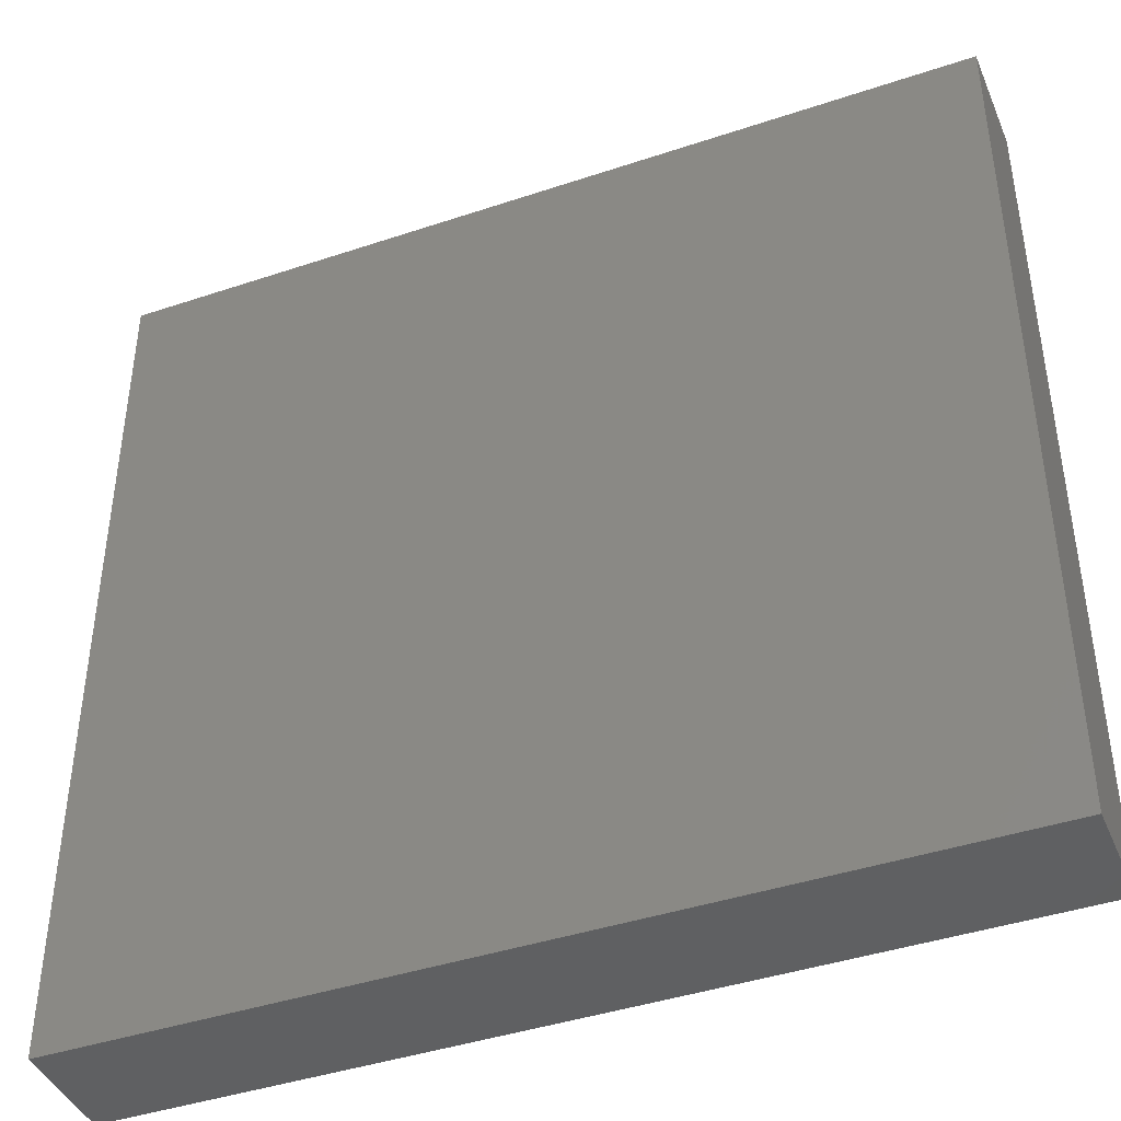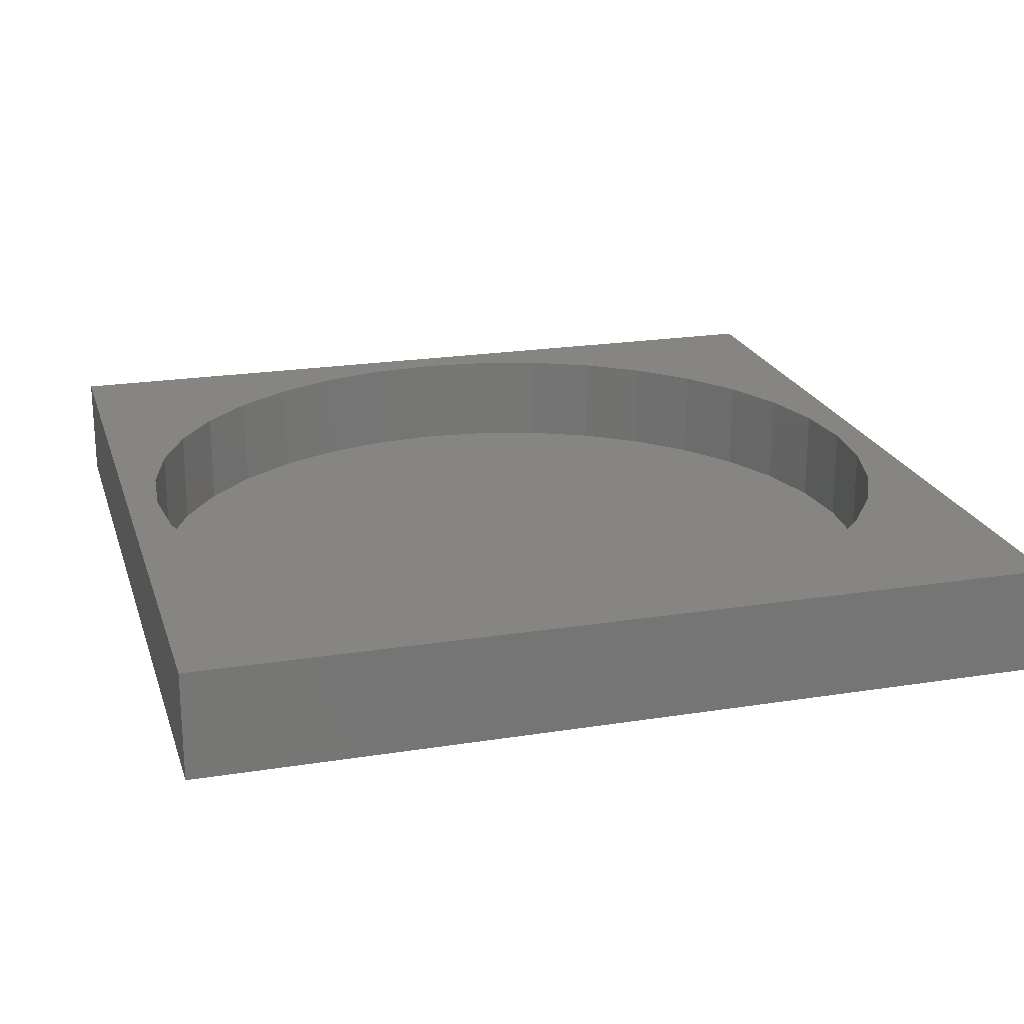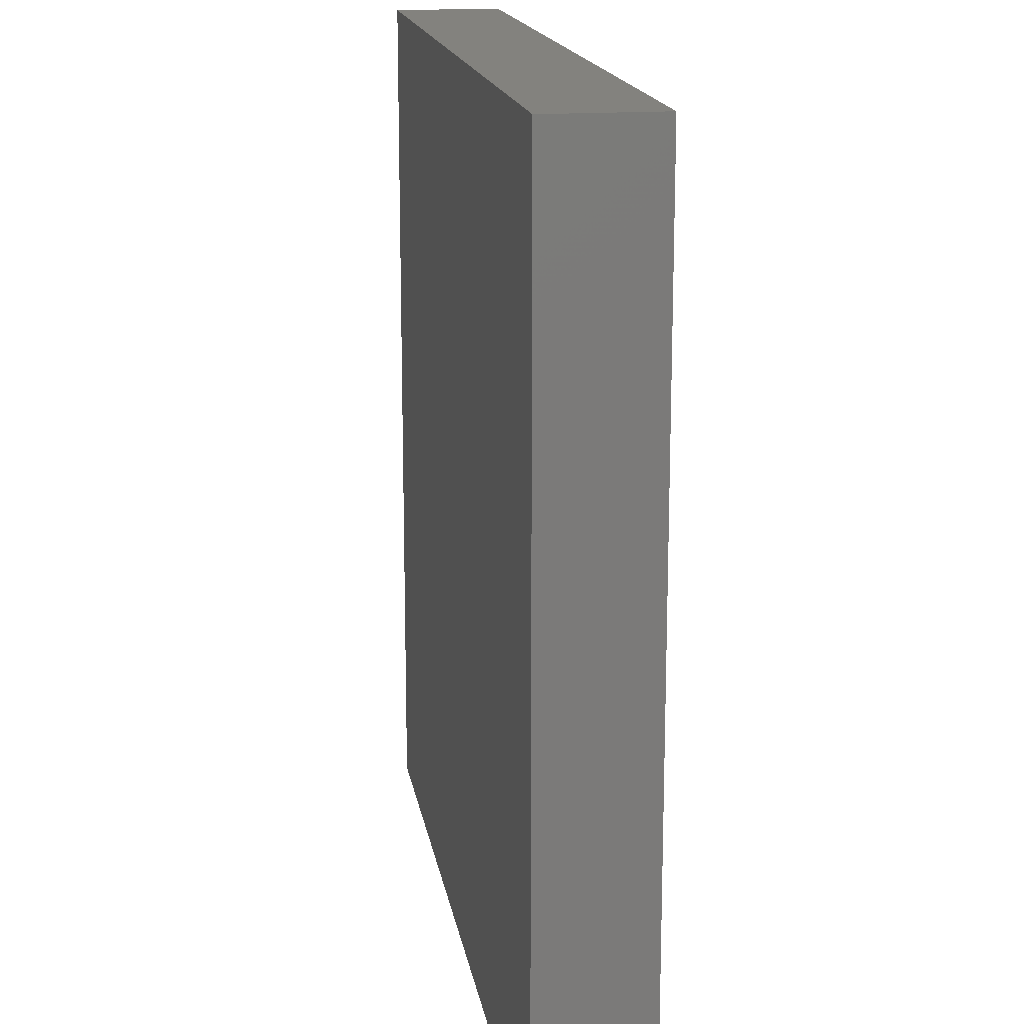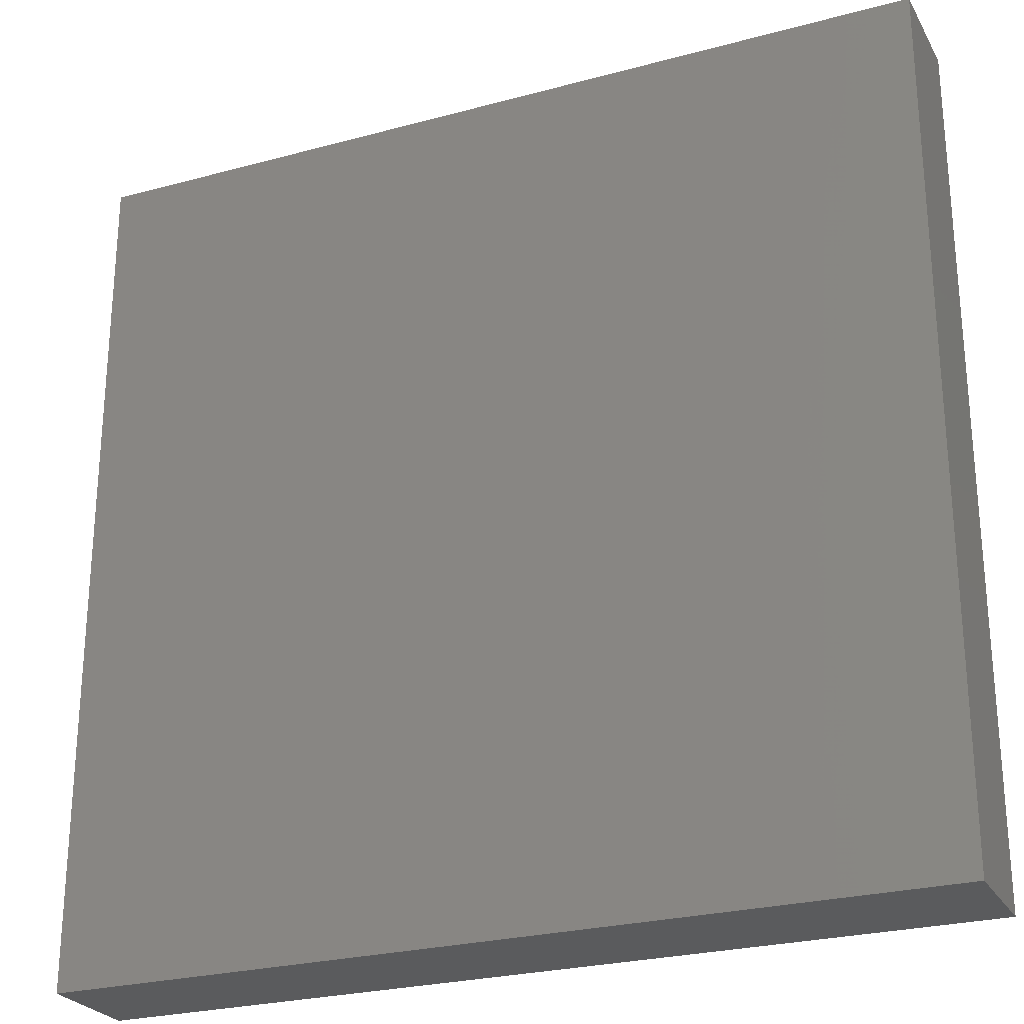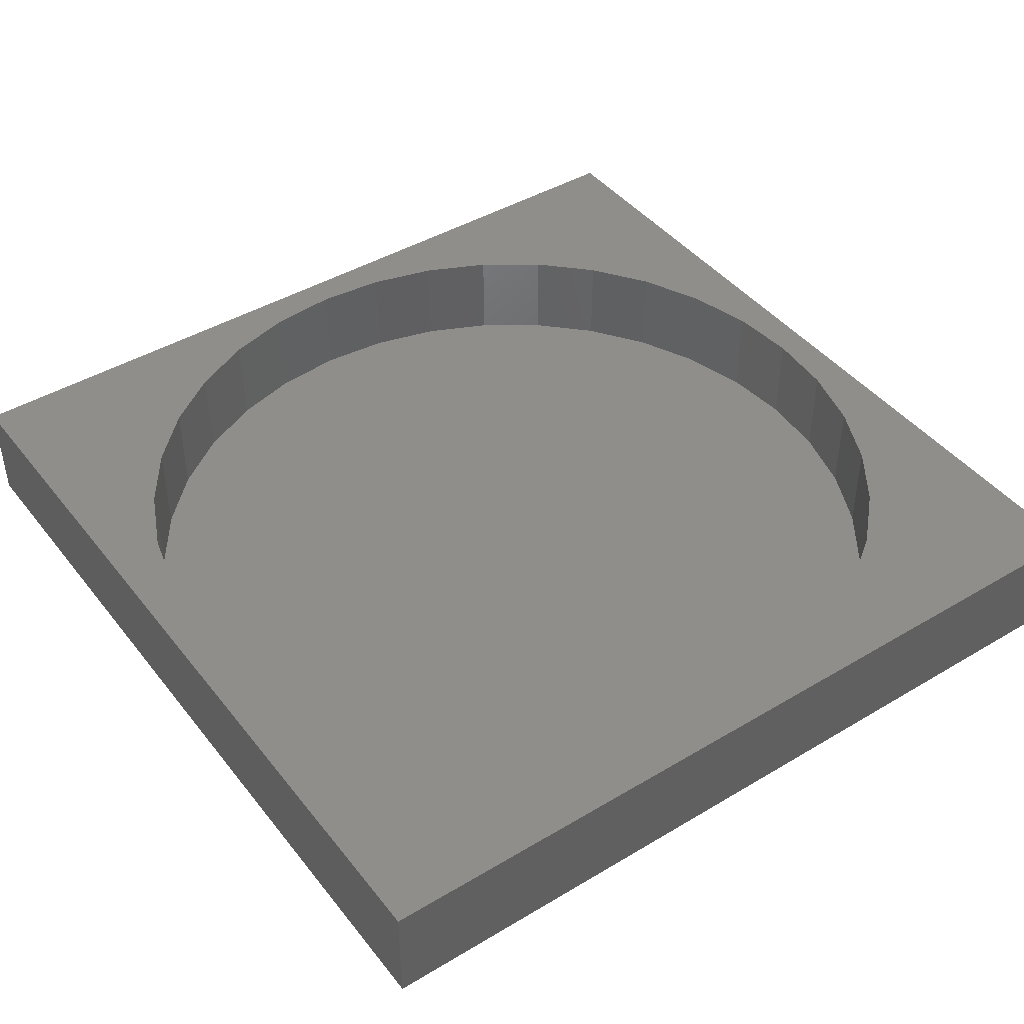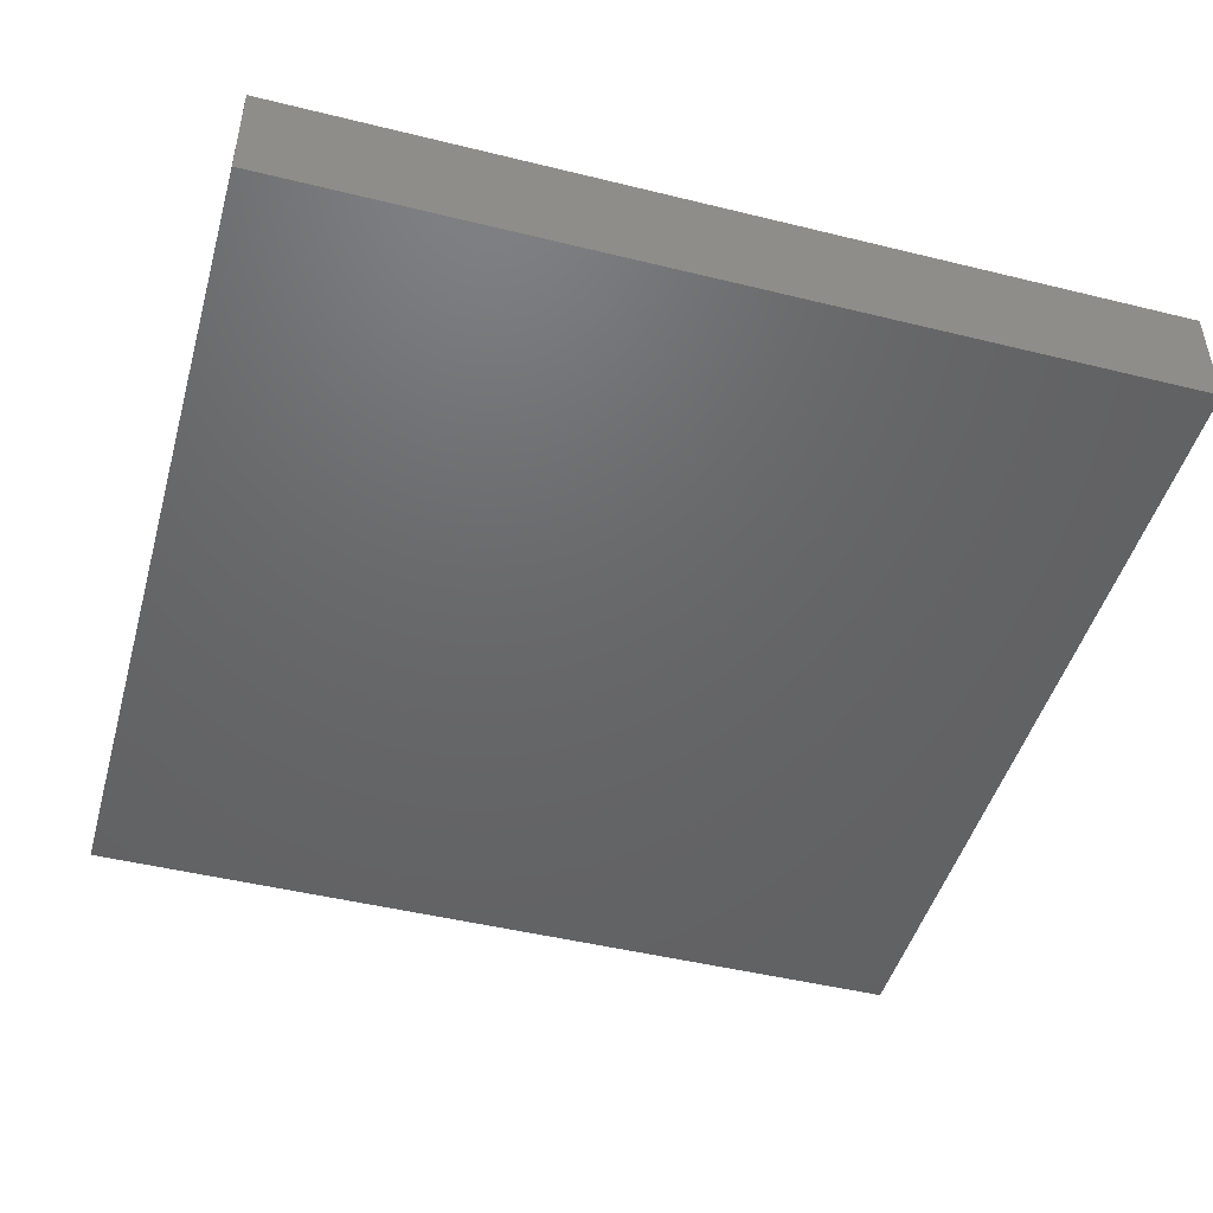
<metadata>
{"format":"stl","ext":"stl","renderer":"f3d","projection":"perspective","resolution":1024,"background":"white","views":[{"elev":-42.2,"azim":-158.1,"up":"+Y"},{"elev":21.4,"azim":74.2,"up":"+Z"},{"elev":16.4,"azim":-99.1,"up":"+Y"},{"elev":-25.8,"azim":-156.6,"up":"+Y"},{"elev":43.4,"azim":-35.2,"up":"+Z"},{"elev":-47.0,"azim":164.4,"up":"+Z"}]}
</metadata>
<code>
# stl→obj: 80 verts, 156 faces
v 80 0 10
v 80 80 0
v 80 80 10
v 80 0 0
v 77 40 10
v 76.44 46.42 10
v 74.77 52.65 10
v 72.04 58.5 10
v 68.34 63.78 10
v 63.78 68.34 10
v 58.5 72.04 10
v 52.65 74.77 10
v 46.42 76.44 10
v 40 77 10
v 3.562 46.42 10
v 0 80 10
v 3 40 10
v 5.231 52.65 10
v 7.957 58.5 10
v 11.66 63.78 10
v 16.22 68.34 10
v 21.5 72.04 10
v 27.35 74.77 10
v 33.58 76.44 10
v 76.44 33.58 10
v 74.77 27.35 10
v 72.04 21.5 10
v 68.34 16.22 10
v 63.78 11.66 10
v 58.5 7.957 10
v 52.65 5.231 10
v 46.42 3.562 10
v 40 3 10
v 0 0 10
v 33.58 3.562 10
v 27.35 5.231 10
v 21.5 7.957 10
v 16.22 11.66 10
v 11.66 16.22 10
v 7.957 21.5 10
v 5.231 27.35 10
v 3.562 33.58 10
v 76.44 46.42 1
v 76.44 33.58 1
v 77 40 1
v 74.77 52.65 1
v 74.77 27.35 1
v 72.04 58.5 1
v 72.04 21.5 1
v 68.34 63.78 1
v 68.34 16.22 1
v 63.78 68.34 1
v 63.78 11.66 1
v 58.5 72.04 1
v 58.5 7.957 1
v 52.65 74.77 1
v 52.65 5.231 1
v 46.42 76.44 1
v 46.42 3.562 1
v 40 77 1
v 40 3 1
v 33.58 76.44 1
v 33.58 3.562 1
v 27.35 74.77 1
v 27.35 5.231 1
v 21.5 72.04 1
v 21.5 7.957 1
v 16.22 68.34 1
v 16.22 11.66 1
v 11.66 63.78 1
v 11.66 16.22 1
v 7.957 58.5 1
v 7.957 21.5 1
v 5.231 52.65 1
v 5.231 27.35 1
v 3.562 46.42 1
v 3.562 33.58 1
v 3 40 1
v 0 0 0
v 0 80 0
f 1 2 3
f 2 1 4
f 3 5 1
f 3 6 5
f 3 7 6
f 3 8 7
f 3 9 8
f 3 10 9
f 3 11 10
f 3 12 11
f 3 13 12
f 3 14 13
f 15 16 17
f 18 16 15
f 19 16 18
f 20 16 19
f 21 16 20
f 22 16 21
f 23 16 22
f 24 16 23
f 14 16 24
f 16 14 3
f 25 1 5
f 26 1 25
f 27 1 26
f 28 1 27
f 29 1 28
f 30 1 29
f 31 1 30
f 32 1 31
f 33 1 32
f 33 34 1
f 35 34 33
f 36 34 35
f 37 34 36
f 38 34 37
f 39 34 38
f 40 34 39
f 41 34 40
f 42 34 41
f 17 34 42
f 34 17 16
f 43 44 45
f 46 44 43
f 46 47 44
f 48 47 46
f 48 49 47
f 50 49 48
f 50 51 49
f 52 51 50
f 52 53 51
f 54 53 52
f 54 55 53
f 56 55 54
f 56 57 55
f 58 57 56
f 58 59 57
f 60 59 58
f 60 61 59
f 62 61 60
f 62 63 61
f 64 63 62
f 64 65 63
f 66 65 64
f 66 67 65
f 68 67 66
f 68 69 67
f 70 69 68
f 70 71 69
f 72 71 70
f 72 73 71
f 74 73 72
f 74 75 73
f 76 75 74
f 76 77 75
f 77 76 78
f 79 16 80
f 16 79 34
f 2 16 3
f 16 2 80
f 79 1 34
f 1 79 4
f 59 33 32
f 33 59 61
f 43 7 46
f 7 43 6
f 45 6 43
f 6 45 5
f 46 8 48
f 8 46 7
f 55 31 30
f 31 55 57
f 50 10 52
f 10 50 9
f 40 75 41
f 75 40 73
f 61 35 33
f 35 61 63
f 38 71 39
f 71 38 69
f 68 22 21
f 22 68 66
f 15 74 18
f 74 15 76
f 51 27 49
f 27 51 28
f 57 32 31
f 32 57 59
f 70 21 20
f 21 70 68
f 48 9 50
f 9 48 8
f 66 23 22
f 23 66 64
f 64 24 23
f 24 64 62
f 65 37 36
f 37 65 67
f 18 72 19
f 72 18 74
f 17 76 15
f 76 17 78
f 53 28 51
f 28 53 29
f 58 12 13
f 12 58 56
f 41 77 42
f 77 41 75
f 63 36 35
f 36 63 65
f 53 30 29
f 30 53 55
f 67 38 37
f 38 67 69
f 39 73 40
f 73 39 71
f 47 25 44
f 25 47 26
f 44 5 45
f 5 44 25
f 54 10 11
f 10 54 52
f 60 13 14
f 13 60 58
f 49 26 47
f 26 49 27
f 56 11 12
f 11 56 54
f 62 14 24
f 14 62 60
f 42 78 17
f 78 42 77
f 19 70 20
f 70 19 72
f 79 2 4
f 2 79 80

</code>
